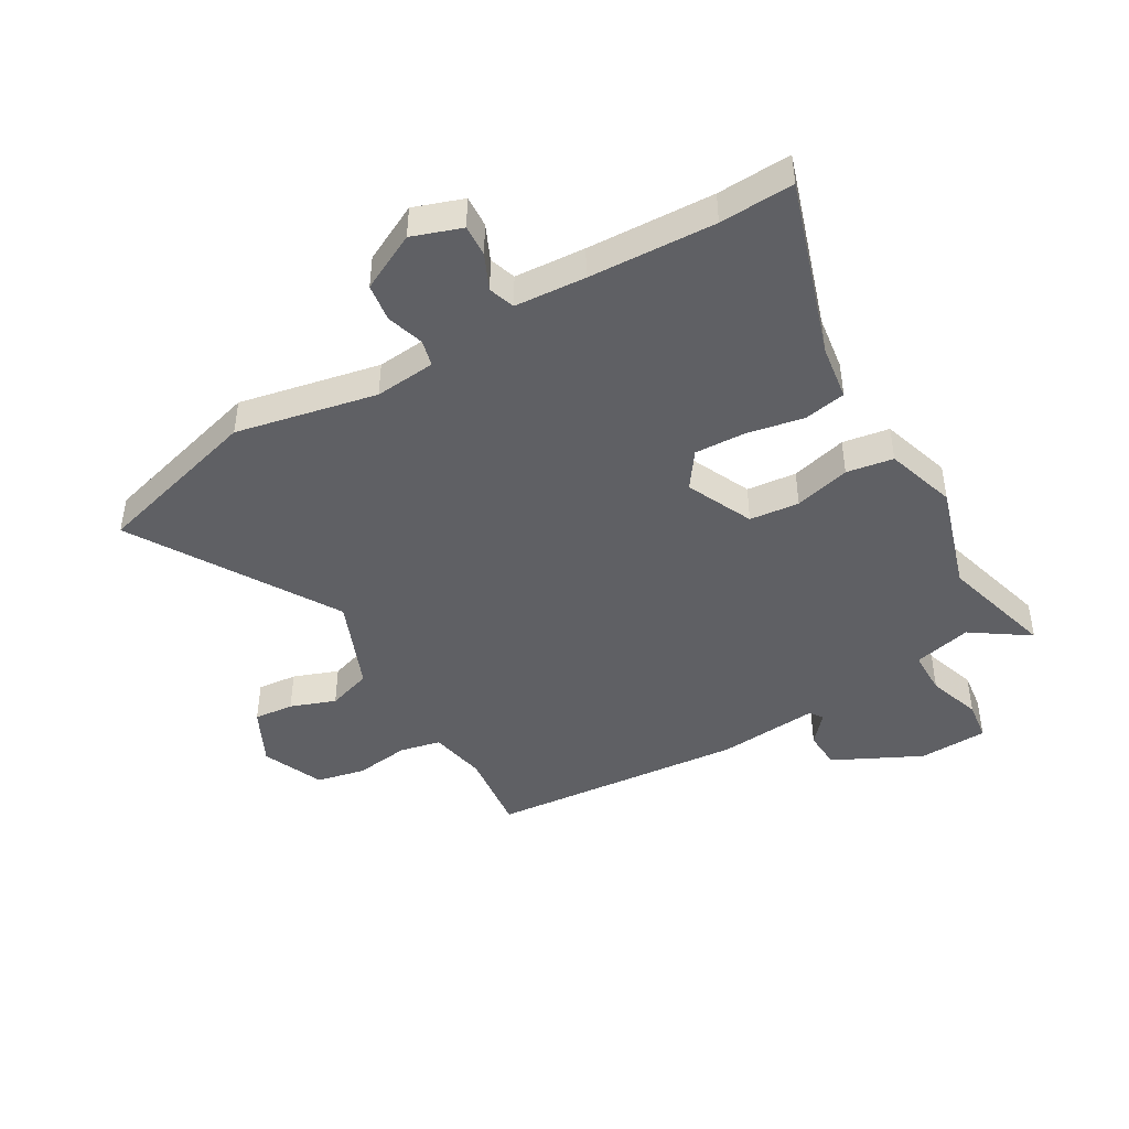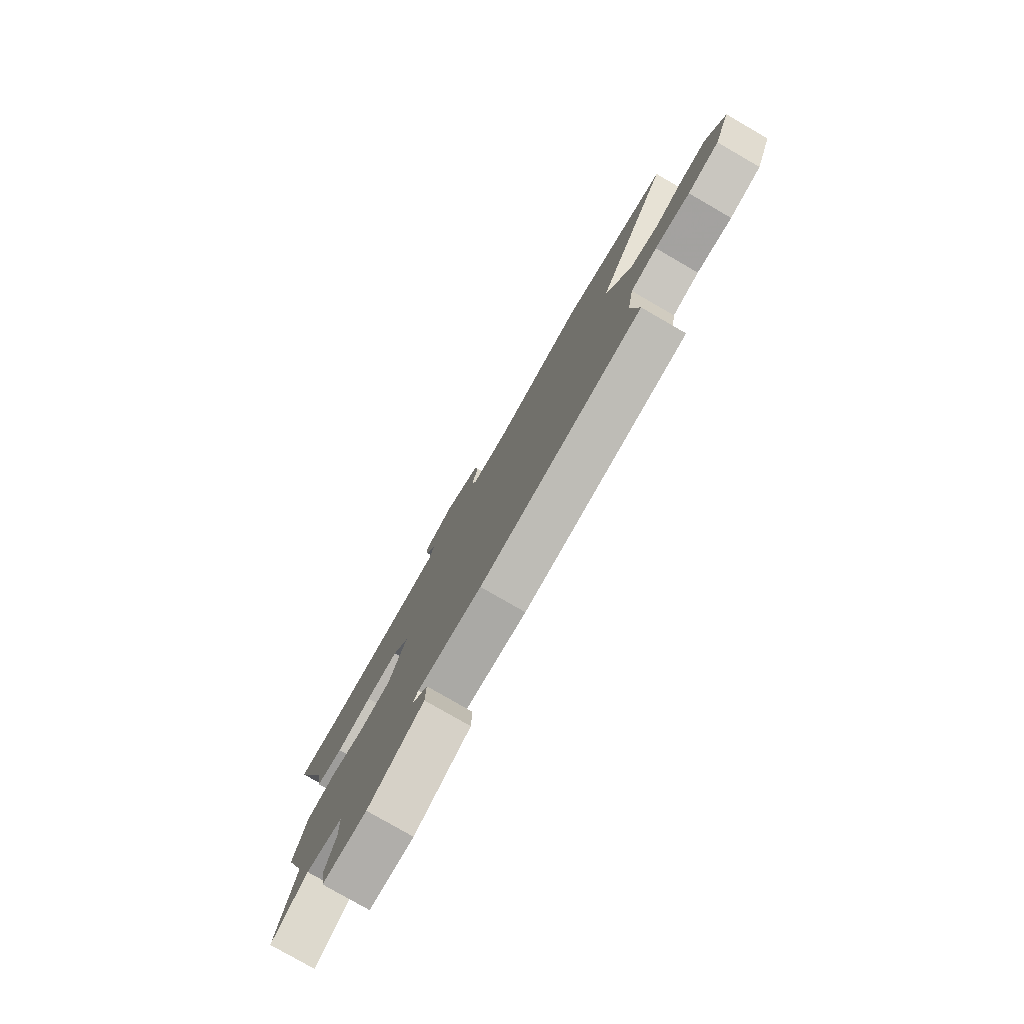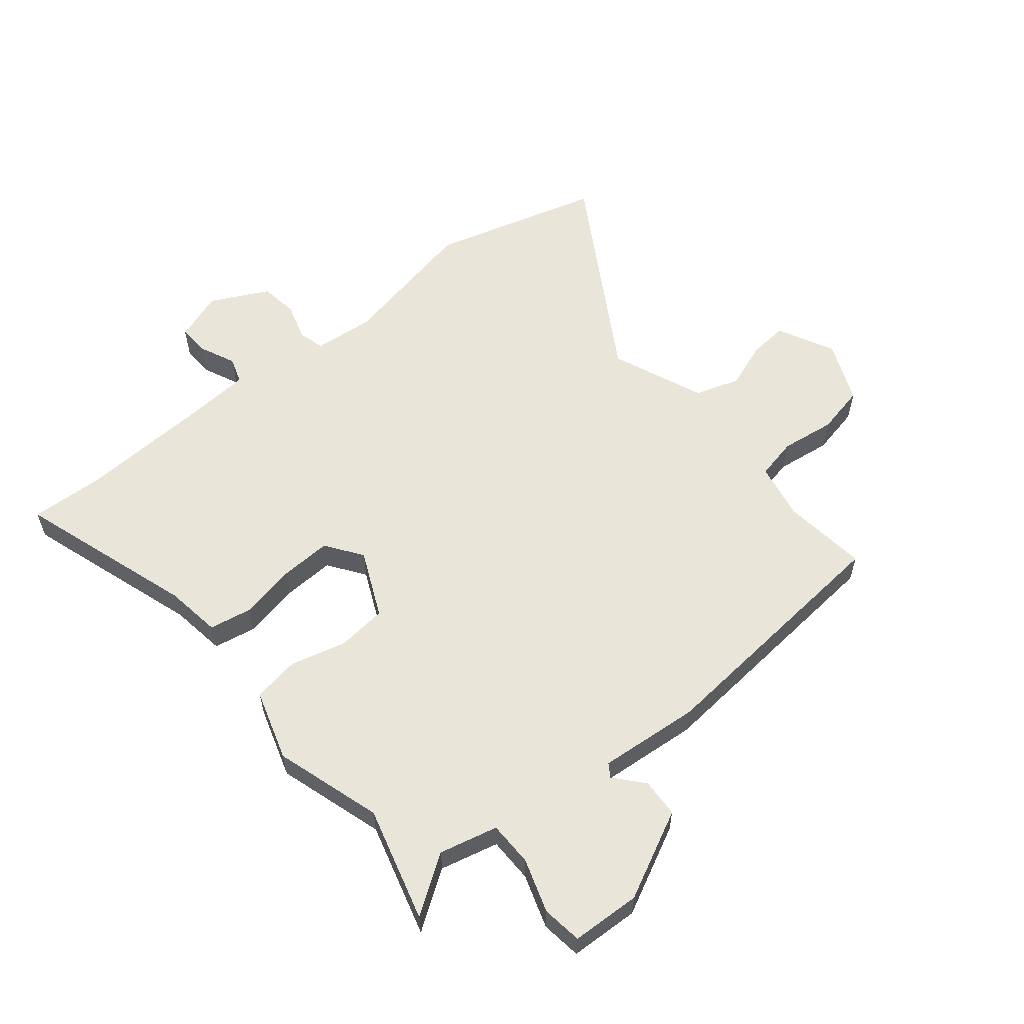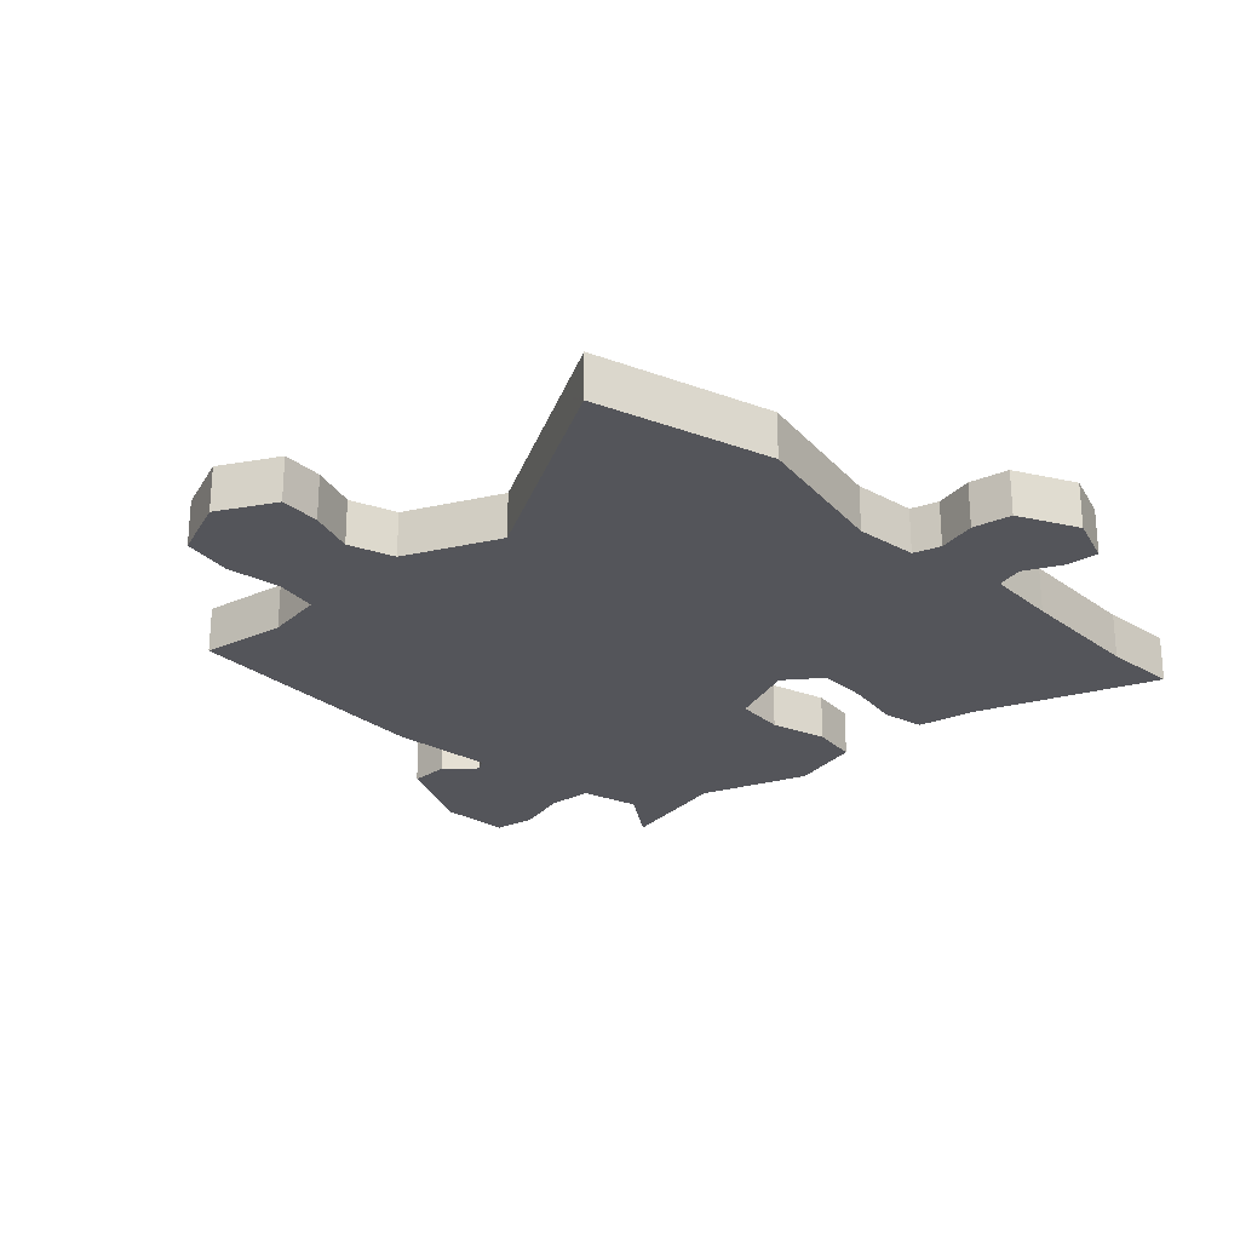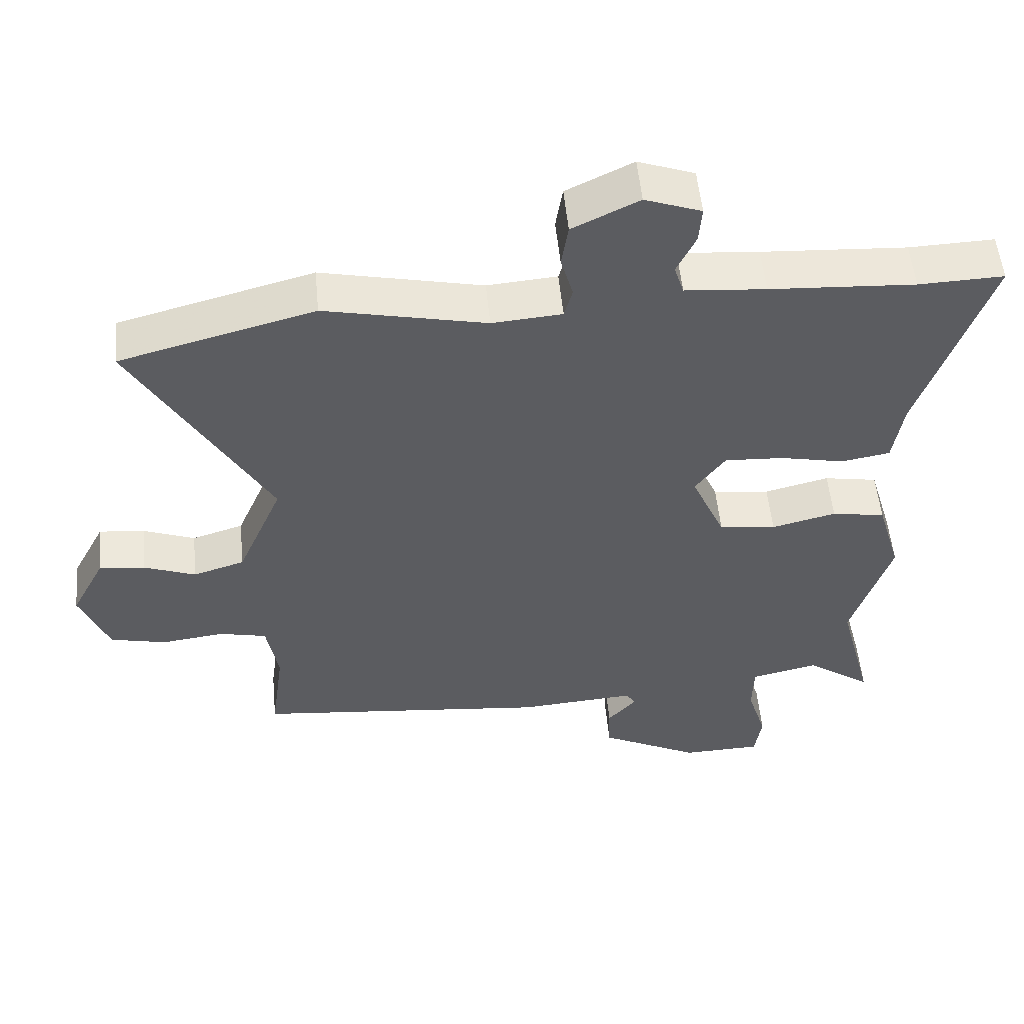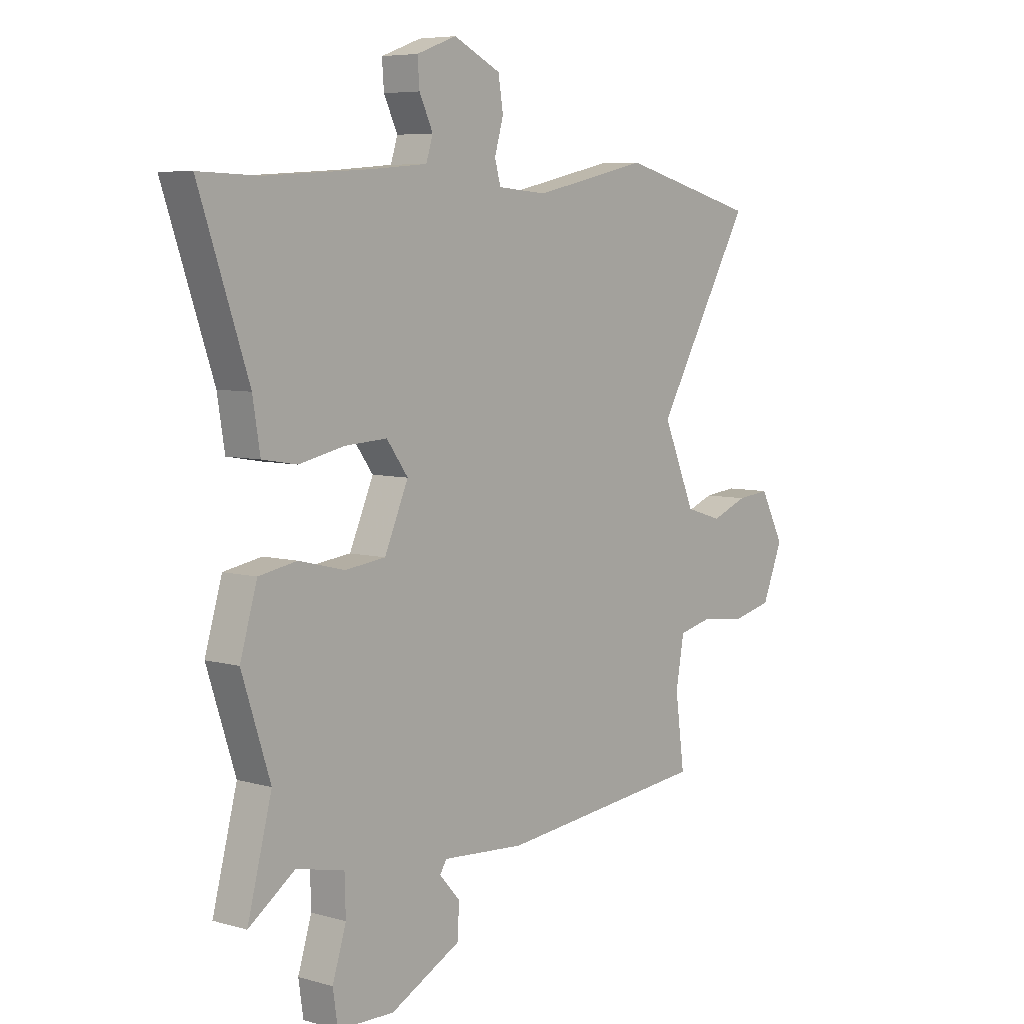
<metadata>
{"format":"obj","ext":"obj","renderer":"f3d","projection":"perspective","resolution":1024,"background":"white","views":[{"elev":-44.8,"azim":31.2,"up":"+Y"},{"elev":-79.2,"azim":-120.0,"up":"+Z"},{"elev":58.4,"azim":141.6,"up":"+Y"},{"elev":-25.0,"azim":-46.2,"up":"+Y"},{"elev":53.5,"azim":-5.5,"up":"+Z"},{"elev":6.4,"azim":130.2,"up":"+Z"}]}
</metadata>
<code>
v 0.459 0.07 -0.341
v 0.509 0.07 -0.533
v 0.414 0.07 -0.466
v 0.316 0.07 -0.488
v 0.314 0.07 -0.563
v 0.342 0.07 -0.653
v 0.332 0.07 -0.72
v 0.216 0.07 -0.723
v 0.07 0.07 -0.648
v 0.068 0.07 -0.583
v 0.11 0.07 -0.536
v 0.096 0.07 -0.514
v -0.074 0.07 -0.526
v -0.504 0.07 -0.481
v -0.485 0.07 -0.34
v -0.502 0.07 -0.244
v -0.571 0.07 -0.228
v -0.662 0.07 -0.239
v -0.744 0.07 -0.22
v -0.786 0.07 -0.117
v -0.737 0.07 -0.023
v -0.67 0.07 -0.03
v -0.595 0.07 -0.059
v -0.52 0.07 -0.036
v -0.454 0.07 0.118
v -0.651 0.07 0.46
v -0.367 0.07 0.535
v -0.132 0.07 0.483
v -0.03 0.07 0.491
v -0.018 0.07 0.535
v -0.036 0.07 0.598
v -0.026 0.07 0.661
v 0.071 0.07 0.708
v 0.153 0.07 0.678
v 0.149 0.07 0.625
v 0.121 0.07 0.566
v 0.135 0.07 0.522
v 0.253 0.07 0.512
v 0.465 0.07 0.499
v 0.589 0.07 0.503
v 0.488 0.07 0.209
v 0.473 0.07 0.116
v 0.402 0.07 0.104
v 0.308 0.07 0.124
v 0.222 0.07 0.129
v 0.178 0.07 0.069
v 0.227 0.07 -0.043
v 0.31 0.07 -0.053
v 0.404 0.07 -0.03
v 0.482 0.07 -0.044
v 0.517 0.07 -0.163
v 0.459 0 -0.341
v 0.509 0 -0.533
v 0.414 0 -0.466
v 0.316 0 -0.488
v 0.314 0 -0.563
v 0.342 0 -0.653
v 0.332 0 -0.72
v 0.216 0 -0.723
v 0.07 0 -0.648
v 0.068 0 -0.583
v 0.11 0 -0.536
v 0.096 0 -0.514
v -0.074 0 -0.526
v -0.504 0 -0.481
v -0.485 0 -0.34
v -0.502 0 -0.244
v -0.571 0 -0.228
v -0.662 0 -0.239
v -0.744 0 -0.22
v -0.786 0 -0.117
v -0.737 0 -0.023
v -0.67 0 -0.03
v -0.595 0 -0.059
v -0.52 0 -0.036
v -0.454 0 0.118
v -0.651 0 0.46
v -0.367 0 0.535
v -0.132 0 0.483
v -0.03 0 0.491
v -0.018 0 0.535
v -0.036 0 0.598
v -0.026 0 0.661
v 0.071 0 0.708
v 0.153 0 0.678
v 0.149 0 0.625
v 0.121 0 0.566
v 0.135 0 0.522
v 0.253 0 0.512
v 0.465 0 0.499
v 0.589 0 0.503
v 0.488 0 0.209
v 0.473 0 0.116
v 0.402 0 0.104
v 0.308 0 0.124
v 0.222 0 0.129
v 0.178 0 0.069
v 0.227 0 -0.043
v 0.31 0 -0.053
v 0.404 0 -0.03
v 0.482 0 -0.044
v 0.517 0 -0.163
f 48 49 50 51
f 47 48 51 1
f 41 42 43 44
f 39 40 41 44
f 38 39 44 45
f 37 38 45 46
f 33 34 35 36
f 33 36 37 46
f 30 31 32 33
f 29 30 33 46
f 25 26 27 28
f 24 25 28 29
f 20 21 22 23
f 18 19 20 23
f 17 18 23 24
f 16 17 24 29
f 12 13 14 15
f 12 15 16 29
f 8 9 10 11
f 6 7 8 11
f 5 6 11 12
f 4 5 12 29
f 47 1 2 3
f 47 3 4 29
f 29 46 47
f 102 101 100 99
f 52 102 99 98
f 95 94 93 92
f 95 92 91 90
f 96 95 90 89
f 97 96 89 88
f 87 86 85 84
f 97 88 87 84
f 84 83 82 81
f 97 84 81 80
f 79 78 77 76
f 80 79 76 75
f 74 73 72 71
f 74 71 70 69
f 75 74 69 68
f 80 75 68 67
f 66 65 64 63
f 80 67 66 63
f 62 61 60 59
f 62 59 58 57
f 63 62 57 56
f 80 63 56 55
f 54 53 52 98
f 80 55 54 98
f 98 97 80
f 1 52 53 2
f 2 53 54 3
f 3 54 55 4
f 4 55 56 5
f 5 56 57 6
f 6 57 58 7
f 7 58 59 8
f 8 59 60 9
f 9 60 61 10
f 10 61 62 11
f 11 62 63 12
f 12 63 64 13
f 13 64 65 14
f 14 65 66 15
f 15 66 67 16
f 16 67 68 17
f 17 68 69 18
f 18 69 70 19
f 19 70 71 20
f 20 71 72 21
f 21 72 73 22
f 22 73 74 23
f 23 74 75 24
f 24 75 76 25
f 25 76 77 26
f 26 77 78 27
f 27 78 79 28
f 28 79 80 29
f 29 80 81 30
f 30 81 82 31
f 31 82 83 32
f 32 83 84 33
f 33 84 85 34
f 34 85 86 35
f 35 86 87 36
f 36 87 88 37
f 37 88 89 38
f 38 89 90 39
f 39 90 91 40
f 40 91 92 41
f 41 92 93 42
f 42 93 94 43
f 43 94 95 44
f 44 95 96 45
f 45 96 97 46
f 46 97 98 47
f 47 98 99 48
f 48 99 100 49
f 49 100 101 50
f 50 101 102 51
f 51 102 52 1

</code>
